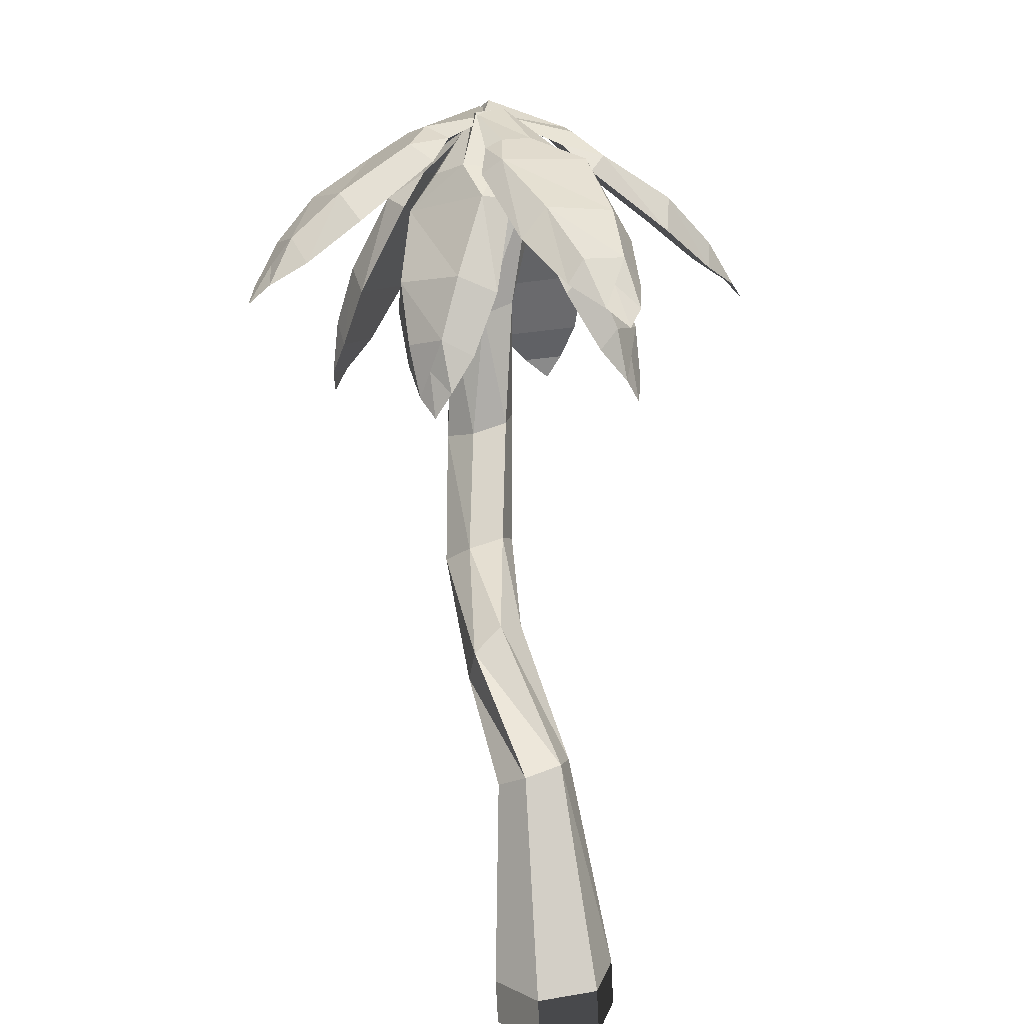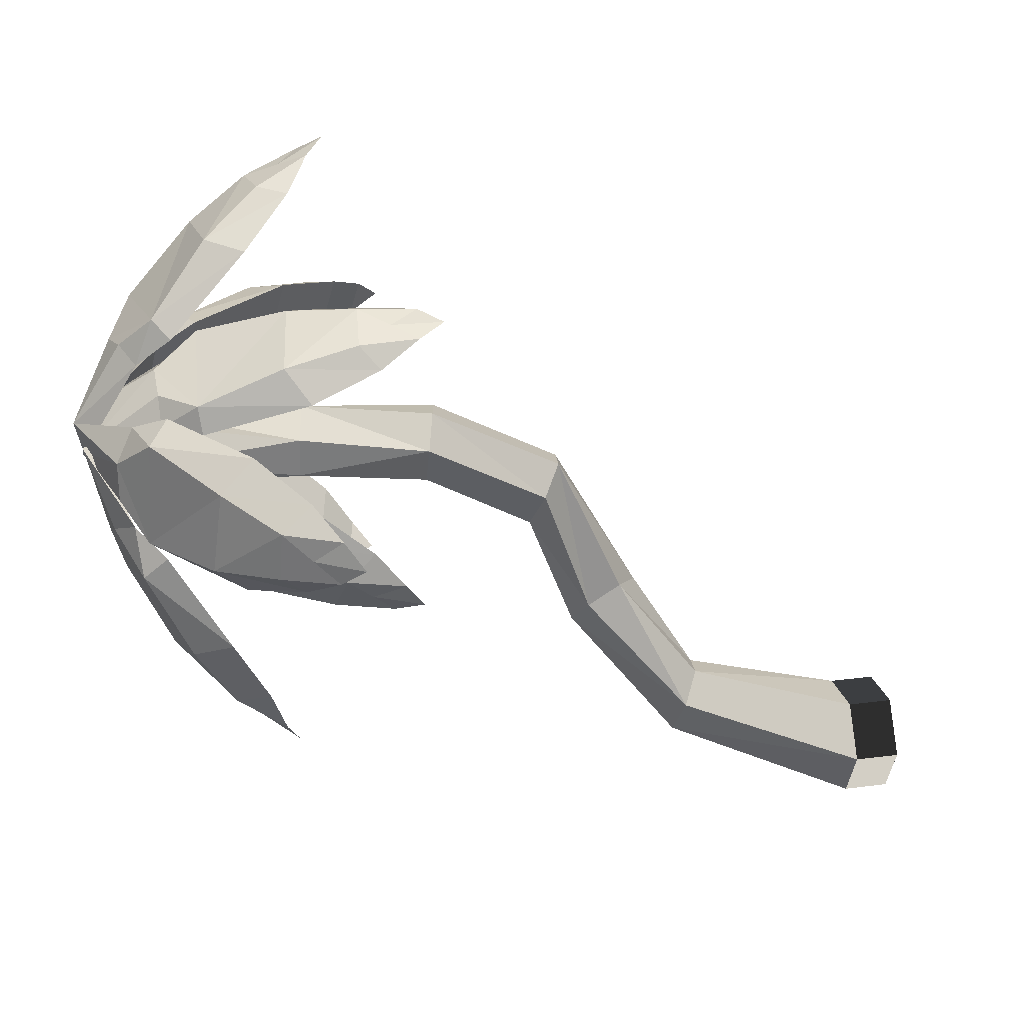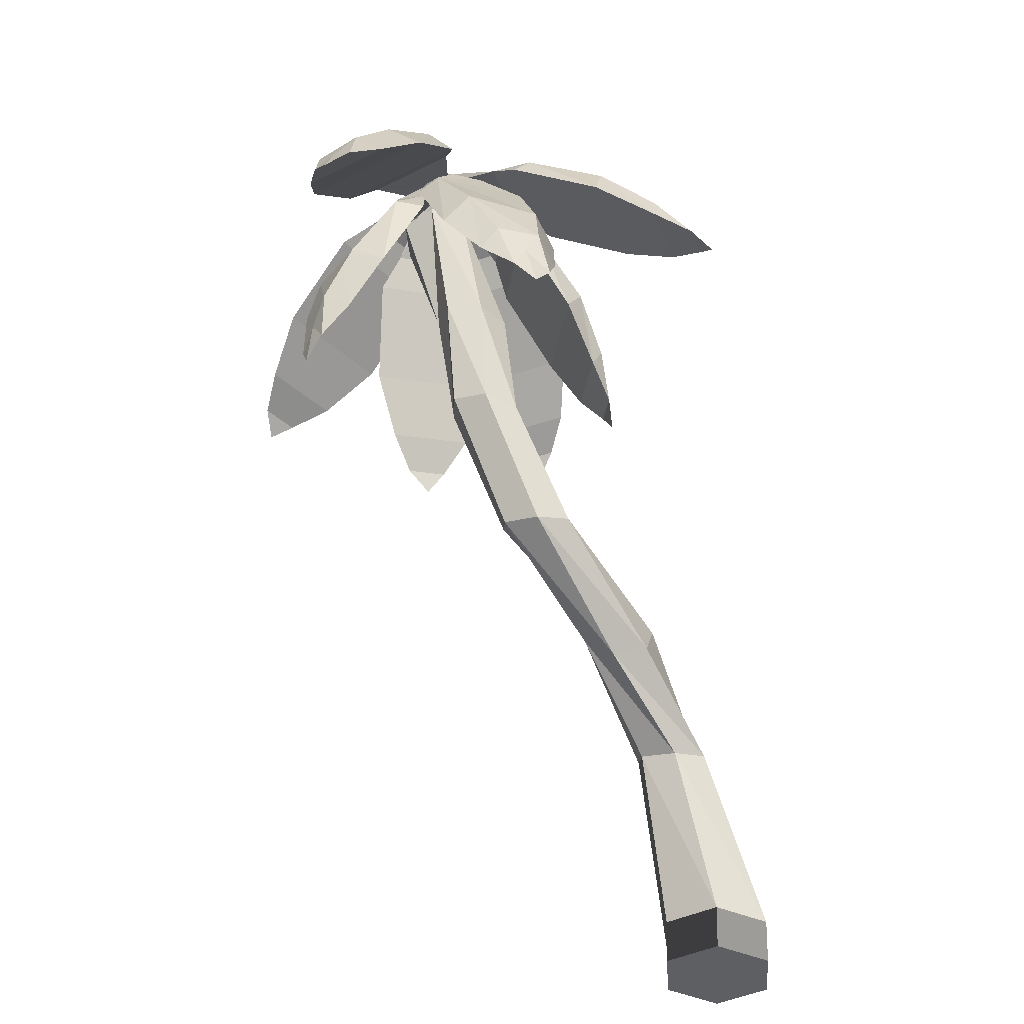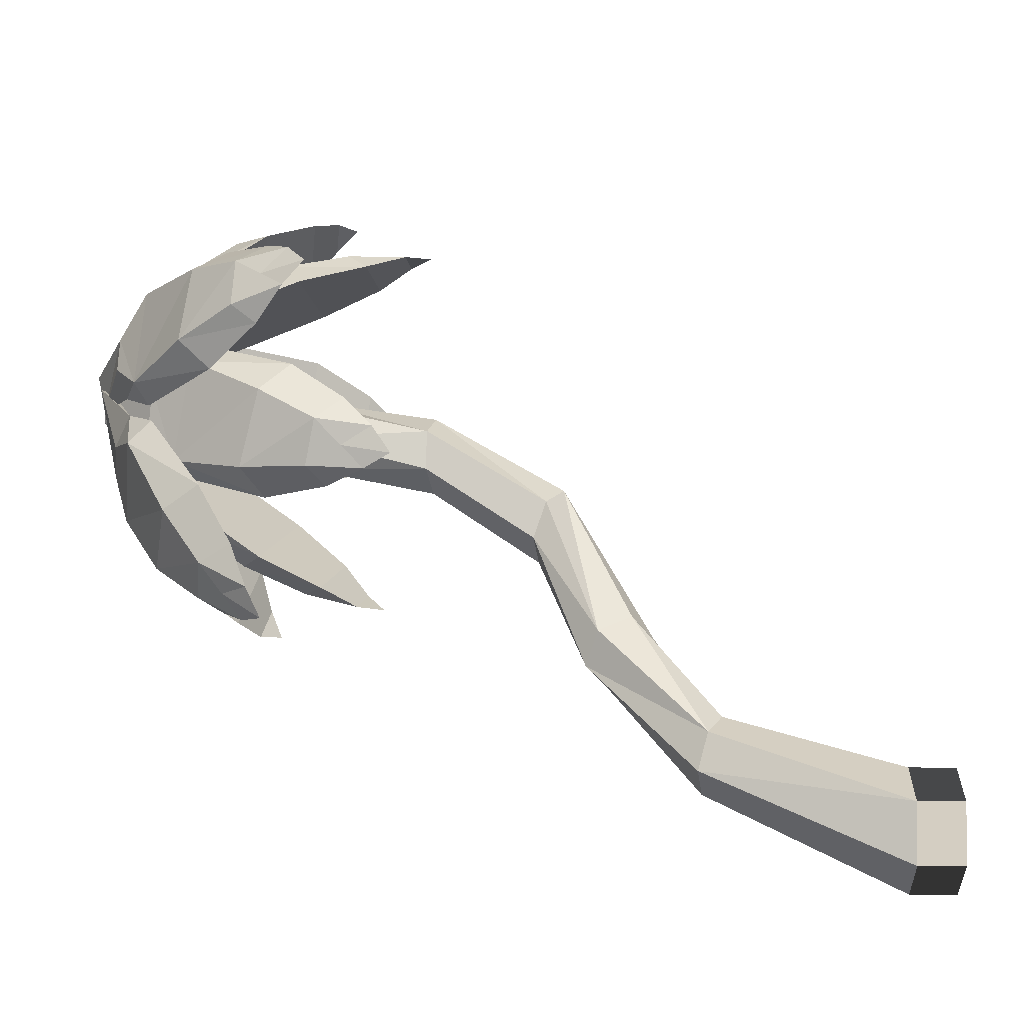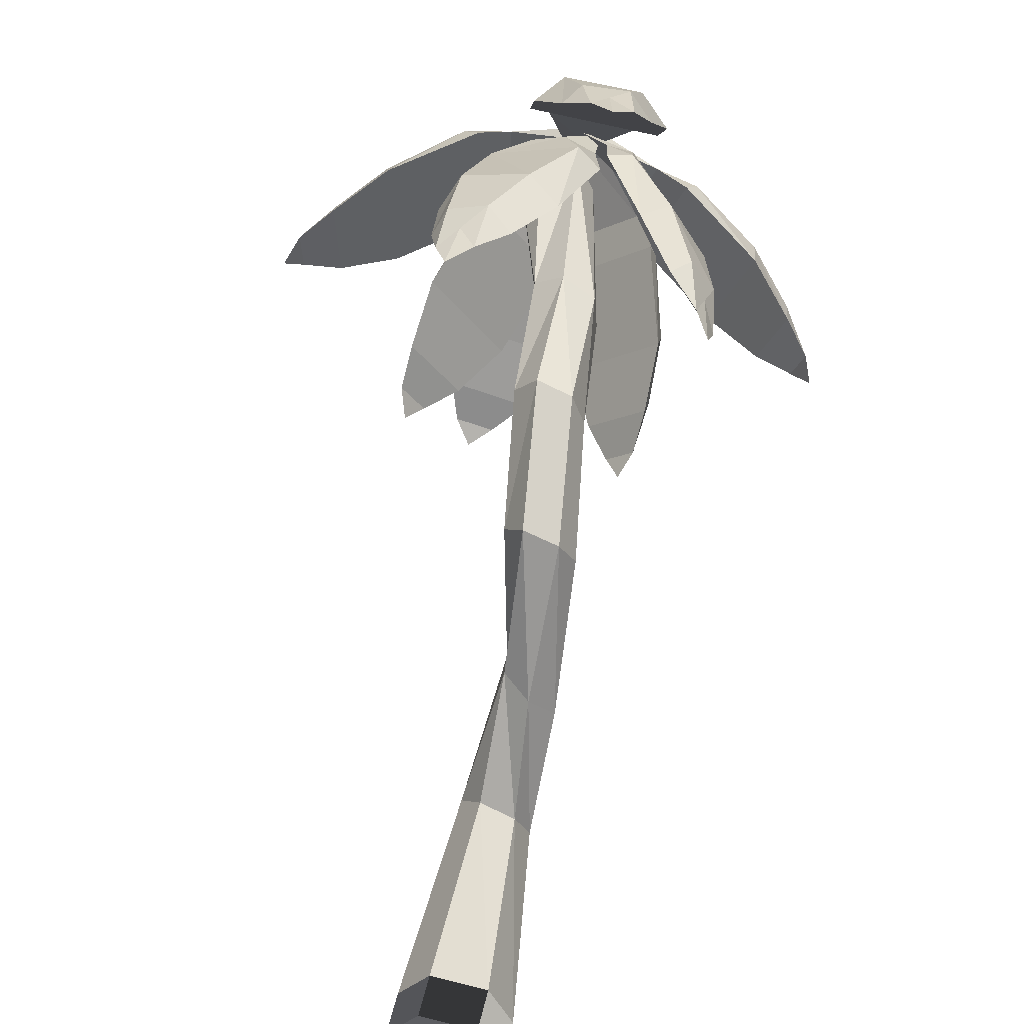
<metadata>
{"format":"obj","ext":"obj","renderer":"f3d","projection":"perspective","resolution":1024,"background":"white","views":[{"elev":17.5,"azim":171.2,"up":"+Y"},{"elev":27.4,"azim":-105.0,"up":"+Z"},{"elev":-43.1,"azim":38.8,"up":"+Y"},{"elev":-29.4,"azim":-92.5,"up":"+Z"},{"elev":48.6,"azim":10.1,"up":"+Z"}]}
</metadata>
<code>
v -0.008965 -0.2633 -0.1516
v 0.0159 -0.2645 -0.1539
v 0.01495 -0.2836 -0.1541
v -0.009913 -0.2824 -0.1518
v 0.02636 -0.2648 -0.1766
v 0.02541 -0.2839 -0.1768
v 0.01196 -0.2639 -0.1971
v 0.01101 -0.283 -0.1972
v -0.01291 -0.2627 -0.1948
v -0.01386 -0.2818 -0.1949
v -0.02337 -0.2624 -0.1721
v -0.02432 -0.2815 -0.1722
v -0.00474 -0.1799 -0.1529
v 0.01075 -0.1831 -0.1566
v 0.02037 -0.1903 -0.1457
v 0.0145 -0.1943 -0.1311
v -0.000989 -0.1911 -0.1274
v -0.01061 -0.1839 -0.1383
v 0.01242 -0.1373 -0.09944
v 0.02444 -0.1474 -0.1037
v 0.02589 -0.1618 -0.09646
v 0.01533 -0.1662 -0.08495
v 0.003303 -0.1562 -0.08068
v 0.001849 -0.1417 -0.08793
v 0.003295 -0.1155 -0.04441
v 0.01885 -0.1185 -0.04792
v 0.02808 -0.1267 -0.03737
v 0.02175 -0.1319 -0.02332
v 0.006198 -0.1288 -0.01982
v -0.003031 -0.1206 -0.03036
v -0.002564 -0.06963 -0.01541
v -0.007798 -0.06985 -4.223e-05
v 0.01288 -0.07332 -0.01878
v 0.0231 -0.07724 -0.006782
v 0.01787 -0.07746 0.008588
v 0.002417 -0.07377 0.01196
v -0.007208 -0.01616 -0.004326
v 0.006965 -0.01962 -0.01146
v 0.01992 -0.02335 -0.002403
v 0.01869 -0.02363 0.01379
v 0.004521 -0.02017 0.02092
v -0.00843 -0.01644 0.01186
v -0.02488 0.04178 0.01649
v -0.01729 0.03985 0.002265
v -0.001121 0.04108 0.001456
v 0.007464 0.04423 0.01487
v -0.0001233 0.04616 0.0291
v -0.01629 0.04493 0.02991
v 0.02822 0.03829 0.007651
v 0.03885 0.0269 -0.004015
v 0.03666 0.02169 0.005697
v 0.001466 0.04791 -0.01765
v -0.0009132 0.06834 0.01578
v 0.006491 0.06557 0.02338
v 0.006942 0.06846 0.009544
v 0.01608 0.04868 -0.01339
v 0.01049 0.03812 -0.03304
v -0.002508 0.03578 -0.03135
v 0.04611 -0.01476 -0.01724
v 0.02357 0.006289 -0.0502
v 0.006938 -0.0006673 -0.05428
v 0.04593 -0.0004636 -0.02738
v 0.04403 -0.03581 -0.038
v 0.03191 -0.01976 -0.05852
v 0.01833 -0.02657 -0.06231
v 0.04453 -0.02482 -0.04443
v 0.04095 -0.04633 -0.05419
v 0.02865 -0.04191 -0.06581
v 0.03678 -0.03408 -0.05618
v 0.0355 -0.0534 -0.06361
v 0.02688 0.0434 -0.003952
v 0.006537 0.06729 0.01556
v 0.0005044 0.06538 0.02451
v -0.005477 0.06779 0.02554
v -0.008042 0.04512 -0.01202
v -0.01934 0.03499 -0.02419
v -0.008546 0.0322 -0.02555
v -0.02772 0.0385 0.01988
v -0.02728 0.045 0.006101
v -0.04251 0.0283 0.01033
v -0.03736 0.02251 0.02116
v -0.02523 -0.004148 -0.04411
v -0.05549 -0.001133 -0.01075
v -0.05404 -0.01384 0.002593
v -0.0377 0.006028 -0.03719
v -0.04023 -0.02957 -0.04678
v -0.06011 -0.02441 -0.02669
v -0.05914 -0.03593 -0.01614
v -0.04867 -0.02117 -0.04225
v -0.05277 -0.0445 -0.04536
v -0.06181 -0.04755 -0.03071
v -0.05615 -0.03524 -0.03675
v -0.05902 -0.05521 -0.04153
v -0.01978 0.04619 -0.007169
v 0.002931 0.06819 0.01219
v 0.00227 0.06742 0.02311
v -0.001129 0.0715 0.02691
v -0.03017 0.05468 -0.001459
v -0.04872 0.04994 -0.004888
v -0.04183 0.044 -0.01148
v -0.03104 0.05154 0.03646
v -0.03584 0.05889 0.024
v -0.05099 0.04757 0.03709
v -0.04311 0.0394 0.04404
v -0.07641 0.0169 -0.01514
v -0.08176 0.02606 0.02874
v -0.0777 0.0123 0.04038
v -0.07933 0.02978 -0.00362
v -0.09782 -0.002018 -0.00723
v -0.1013 0.007176 0.01977
v -0.09866 -0.005041 0.0292
v -0.09938 0.008134 0.0003022
v -0.1117 -0.01224 0.001905
v -0.1122 -0.01369 0.01933
v -0.1069 -0.003288 0.01014
v -0.1181 -0.02073 0.00939
v -0.03653 0.05895 0.008732
v 0.01397 0.0356 0.04861
v 0.0268 0.02281 0.05571
v 0.0163 0.01904 0.05703
v 0.03036 0.04096 0.01469
v 0.0009817 0.06602 0.02171
v -0.004128 0.06452 0.0313
v 0.03118 0.04259 0.02982
v 0.04639 0.02918 0.01898
v 0.04031 0.0269 0.007361
v 0.03598 -0.02021 0.06102
v 0.06244 -0.004599 0.02794
v 0.05998 -0.01236 0.01135
v 0.04733 -0.007561 0.05675
v 0.05197 -0.04411 0.05382
v 0.06944 -0.03145 0.03485
v 0.06772 -0.03896 0.02123
v 0.05962 -0.03417 0.05157
v 0.06475 -0.05694 0.04644
v 0.07228 -0.05447 0.03086
v 0.06691 -0.04518 0.0411
v 0.07089 -0.0654 0.03876
v 0.02509 0.03893 0.04336
v -0.001228 0.06396 0.02878
v -0.00453 0.06666 0.01868
v 0.002721 0.06835 0.03043
v 0.03467 0.05121 0.0252
v 0.05326 0.04802 0.02041
v 0.04924 0.03954 0.02658
v 0.02188 0.05995 -0.009566
v 0.03078 0.06368 0.002234
v 0.0403 0.05891 -0.01815
v 0.03052 0.05233 -0.02432
v 0.08304 0.0172 0.009202
v 0.07219 0.03993 -0.02826
v 0.06432 0.02999 -0.0417
v 0.08152 0.03324 0.002317
v 0.1003 0.004454 -0.01124
v 0.09376 0.02182 -0.03316
v 0.08804 0.01285 -0.04464
v 0.099 0.01654 -0.01505
v 0.1101 -0.0006473 -0.02737
v 0.1043 0.003367 -0.04334
v 0.1026 0.009714 -0.03004
v 0.1134 -0.005565 -0.03891
v 0.03691 0.05915 0.01548
v -0.00456 0.06744 0.01755
v 0.005572 0.06568 0.02135
v 0.007588 0.06718 0.02738
v -0.02653 0.03999 0.03266
v -0.03519 0.02673 0.04396
v -0.03849 0.0256 0.03327
v 0.009181 0.03417 0.04448
v -0.004912 0.03892 0.04782
v 0.003789 0.02059 0.05864
v 0.01379 0.01709 0.05059
v -0.05 -0.01498 0.04611
v -0.01154 -0.01292 0.06966
v 0.002277 -0.02349 0.06342
v -0.04158 -0.006216 0.05874
v -0.04732 -0.04265 0.05639
v -0.02411 -0.03841 0.07278
v -0.01302 -0.04824 0.06775
v -0.0419 -0.03526 0.06524
v -0.04206 -0.05915 0.06546
v -0.02566 -0.06182 0.07089
v -0.03378 -0.04958 0.06883
v -0.03611 -0.07019 0.0688
v -0.01949 0.0397 0.04328
v -0.008608 0.06599 0.02125
v 0.002216 0.06681 0.01971
v -0.001129 0.0715 0.02691
v -0.01331 0.04678 0.054
v -0.01219 0.03941 0.07198
v -0.01929 0.03341 0.06567
v 0.02406 0.04928 0.04721
v 0.01206 0.05406 0.05531
v 0.02931 0.04313 0.06589
v 0.03542 0.03708 0.05573
v -0.01231 0.002174 0.09599
v 0.03025 0.01712 0.09421
v 0.0424 0.005838 0.08605
v -0.002109 0.0162 0.09852
v 0.002155 -0.01774 0.1125
v 0.02793 -0.005067 0.1121
v 0.03805 -0.01534 0.106
v 0.008536 -0.006828 0.1141
v 0.01518 -0.02805 0.1228
v 0.03235 -0.0269 0.1197
v 0.02106 -0.01745 0.1179
v 0.02481 -0.036 0.1263
v -0.00262 0.05174 0.05887
v 0.006949 0.06758 0.009345
v -0.001433 0.06471 0.0188
v -0.00614 0.06913 0.01782
v 0.007358 0.05701 -0.02221
v 0.002779 0.0549 -0.041
v 0.01138 0.04822 -0.03824
v -0.02774 0.05322 -0.007973
v -0.01366 0.05999 -0.01497
v -0.03656 0.052 -0.02627
v -0.04 0.04269 -0.0174
v -0.0003107 0.02616 -0.07457
v -0.04221 0.03505 -0.06032
v -0.0517 0.02062 -0.05374
v -0.01155 0.03907 -0.07081
v -0.01692 0.01016 -0.0932
v -0.04263 0.01918 -0.0841
v -0.05064 0.006526 -0.07953
v -0.02406 0.02027 -0.0902
v -0.0313 0.001737 -0.1034
v -0.04742 -7.153e-07 -0.09689
v -0.03652 0.009779 -0.09451
v -0.04102 -0.005957 -0.1072
v 9.418e-06 0.06045 -0.0218
f 4 3 2 1
f 3 6 5 2
f 6 8 7 5
f 8 10 9 7
f 10 12 11 9
f 12 4 1 11
f 12 10 8 6 3 4
f 13 9 11
f 13 14 7 9
f 14 15 5 7
f 16 2 5
f 17 1 2
f 17 18 11 1
f 19 13 18
f 11 18 13
f 5 15 16
f 2 16 17
f 20 14 13
f 21 15 14
f 22 16 15
f 23 17 16
f 23 18 17
f 25 19 24
f 18 24 19
f 23 24 18
f 13 19 20
f 14 20 21
f 15 21 22
f 16 22 23
f 26 20 19
f 27 21 20
f 28 22 21
f 29 23 22
f 29 24 23
f 32 31 25 30
f 24 30 25
f 29 30 24
f 19 25 26
f 20 26 27
f 21 27 28
f 22 28 29
f 31 33 26 25
f 34 27 26
f 34 35 28 27
f 35 36 29 28
f 36 30 29
f 37 31 32
f 36 32 30
f 26 33 34
f 38 33 31
f 39 34 33
f 40 35 34
f 41 36 35
f 41 32 36
f 43 37 42
f 32 42 37
f 41 42 32
f 31 37 38
f 33 38 39
f 34 39 40
f 35 40 41
f 44 38 37
f 45 39 38
f 46 40 39
f 47 41 40
f 47 42 41
f 47 46 45 44 43 48
f 42 48 43
f 47 48 42
f 37 43 44
f 38 44 45
f 39 45 46
f 40 46 47
f 51 50 49
f 53 52 49
f 56 55 54
f 55 52 53
f 50 57 56
f 57 58 52
f 58 51 49 52
f 59 50 51
f 60 57 50
f 61 58 57
f 61 59 51 58
f 63 62 59
f 64 60 62
f 65 61 60
f 65 63 59 61
f 67 66 63
f 69 68 64
f 68 65 64
f 68 67 63 65
f 63 66 62
f 62 66 64
f 69 64 66 67
f 60 64 65
f 59 62 50
f 50 62 60
f 57 60 61
f 69 67 70
f 69 70 68
f 68 70 67
f 50 71 49
f 54 71 56
f 49 71 54
f 56 71 50
f 55 56 52
f 52 56 57
f 49 54 53
f 54 55 53
f 74 73 72
f 77 76 75
f 73 78 75
f 79 74 72
f 74 78 73
f 76 80 79
f 80 81 78
f 81 77 75 78
f 82 76 77
f 83 80 76
f 84 81 80
f 84 82 77 81
f 86 85 82
f 87 83 85
f 88 84 83
f 88 86 82 84
f 90 89 86
f 92 91 87
f 91 88 87
f 91 90 86 88
f 86 89 85
f 85 89 87
f 92 87 89 90
f 83 87 88
f 82 85 76
f 76 85 83
f 80 83 84
f 92 90 93
f 92 93 91
f 91 93 90
f 76 94 75
f 72 94 79
f 75 94 72
f 79 94 76
f 74 79 78
f 78 79 80
f 75 72 73
f 97 96 95
f 100 99 98
f 96 101 98
f 102 97 95
f 97 101 96
f 99 103 102
f 103 104 101
f 104 100 98 101
f 105 99 100
f 106 103 99
f 107 104 103
f 107 105 100 104
f 109 108 105
f 110 106 108
f 111 107 106
f 111 109 105 107
f 113 112 109
f 115 114 110
f 114 111 110
f 114 113 109 111
f 109 112 108
f 108 112 110
f 115 110 112 113
f 106 110 111
f 105 108 99
f 99 108 106
f 103 106 107
f 115 113 116
f 115 116 114
f 114 116 113
f 99 117 98
f 95 117 102
f 98 117 95
f 102 117 99
f 97 102 101
f 101 102 103
f 98 95 96
f 120 119 118
f 122 121 118
f 124 122 123
f 119 125 124
f 125 126 121
f 126 120 118 121
f 127 119 120
f 128 125 119
f 129 126 125
f 129 127 120 126
f 131 130 127
f 132 128 130
f 133 129 128
f 133 131 127 129
f 135 134 131
f 137 136 132
f 136 133 132
f 136 135 131 133
f 131 134 130
f 130 134 132
f 137 132 134 135
f 128 132 133
f 127 130 119
f 119 130 128
f 125 128 129
f 137 135 138
f 137 138 136
f 136 138 135
f 119 139 118
f 123 139 124
f 118 139 123
f 124 139 119
f 122 124 121
f 121 124 125
f 118 123 122
f 142 141 140
f 145 144 143
f 141 146 143
f 147 141 142
f 143 142 140
f 144 148 147
f 148 149 146
f 149 145 143 146
f 150 144 145
f 151 148 144
f 152 149 148
f 152 150 145 149
f 154 153 150
f 155 151 153
f 156 152 151
f 156 154 150 152
f 158 157 154
f 160 159 155
f 159 156 155
f 159 158 154 156
f 154 157 153
f 153 157 155
f 160 155 157 158
f 151 155 156
f 150 153 144
f 144 153 151
f 148 151 152
f 160 158 161
f 160 161 159
f 159 161 158
f 144 162 143
f 142 162 147
f 143 162 142
f 147 162 144
f 141 147 146
f 146 147 148
f 143 140 141
f 165 164 163
f 168 167 166
f 164 169 166
f 170 165 163
f 165 169 164
f 167 171 170
f 171 172 169
f 172 168 166 169
f 173 167 168
f 174 171 167
f 175 172 171
f 175 173 168 172
f 177 176 173
f 178 174 176
f 179 175 174
f 179 177 173 175
f 181 180 177
f 183 182 178
f 182 179 178
f 182 181 177 179
f 177 180 176
f 176 180 178
f 183 178 180 181
f 174 178 179
f 173 176 167
f 167 176 174
f 171 174 175
f 183 181 184
f 183 184 182
f 182 184 181
f 167 185 166
f 163 185 170
f 166 185 163
f 170 185 167
f 165 170 169
f 169 170 171
f 166 163 164
f 188 187 186
f 191 190 189
f 187 192 189
f 193 187 188
f 189 188 186
f 190 194 193
f 194 195 192
f 195 191 189 192
f 196 190 191
f 197 194 190
f 198 195 194
f 198 196 191 195
f 200 199 196
f 201 197 199
f 202 198 197
f 202 200 196 198
f 204 203 200
f 206 205 201
f 205 202 201
f 205 204 200 202
f 200 203 199
f 199 203 201
f 206 201 203 204
f 197 201 202
f 196 199 190
f 190 199 197
f 194 197 198
f 206 204 207
f 206 207 205
f 205 207 204
f 190 208 189
f 188 208 193
f 189 208 188
f 193 208 190
f 187 193 192
f 192 193 194
f 189 186 187
f 211 210 209
f 214 213 212
f 210 215 212
f 216 211 209
f 211 215 210
f 213 217 216
f 217 218 215
f 218 214 212 215
f 219 213 214
f 220 217 213
f 221 218 217
f 221 219 214 218
f 223 222 219
f 224 220 222
f 225 221 220
f 225 223 219 221
f 227 226 223
f 229 228 224
f 228 225 224
f 228 227 223 225
f 223 226 222
f 222 226 224
f 229 224 226 227
f 220 224 225
f 219 222 213
f 213 222 220
f 217 220 221
f 229 227 230
f 229 230 228
f 228 230 227
f 213 231 212
f 209 231 216
f 212 231 209
f 216 231 213
f 211 216 215
f 215 216 217
f 212 209 210

</code>
